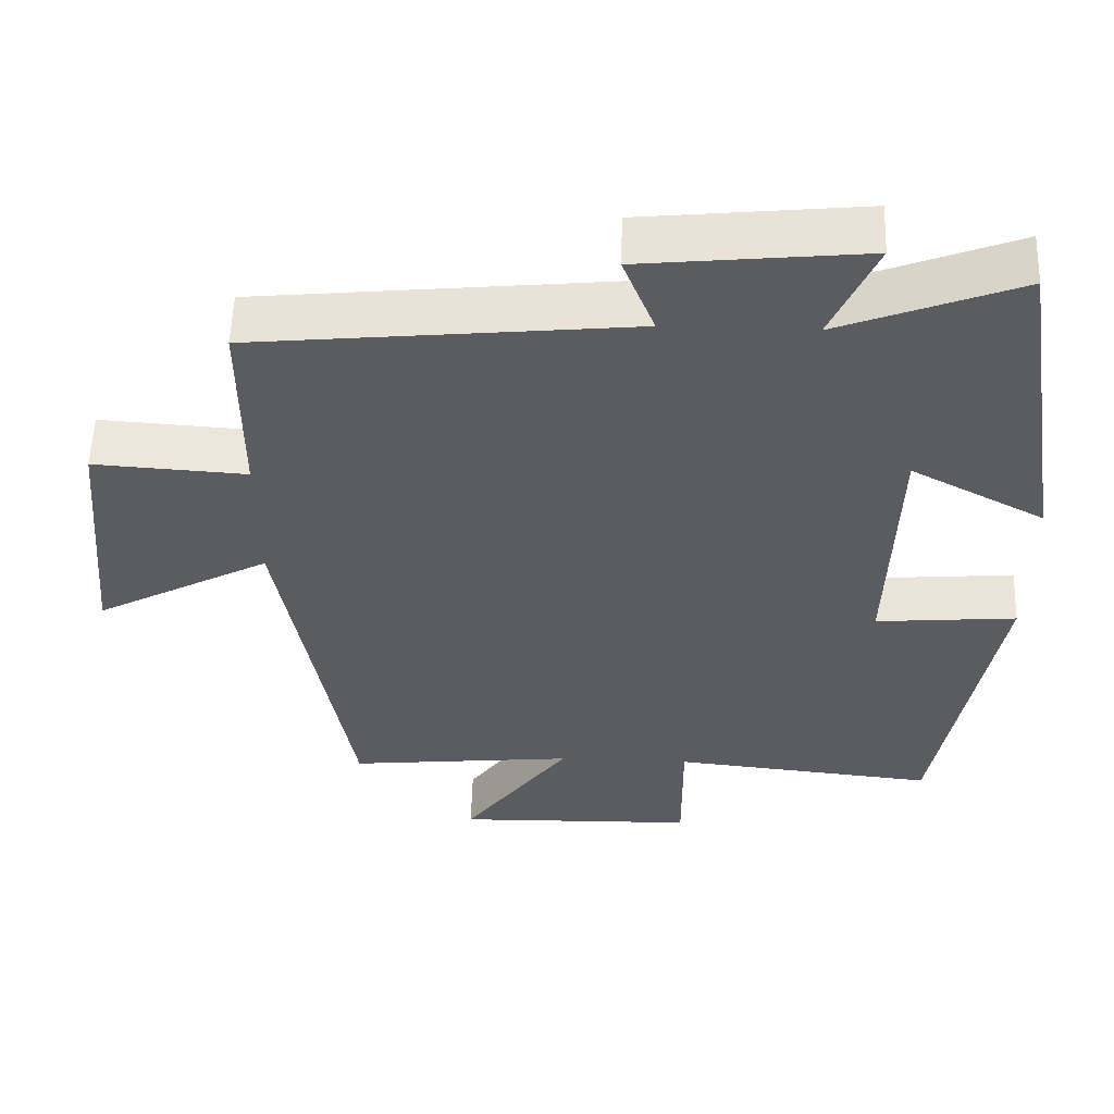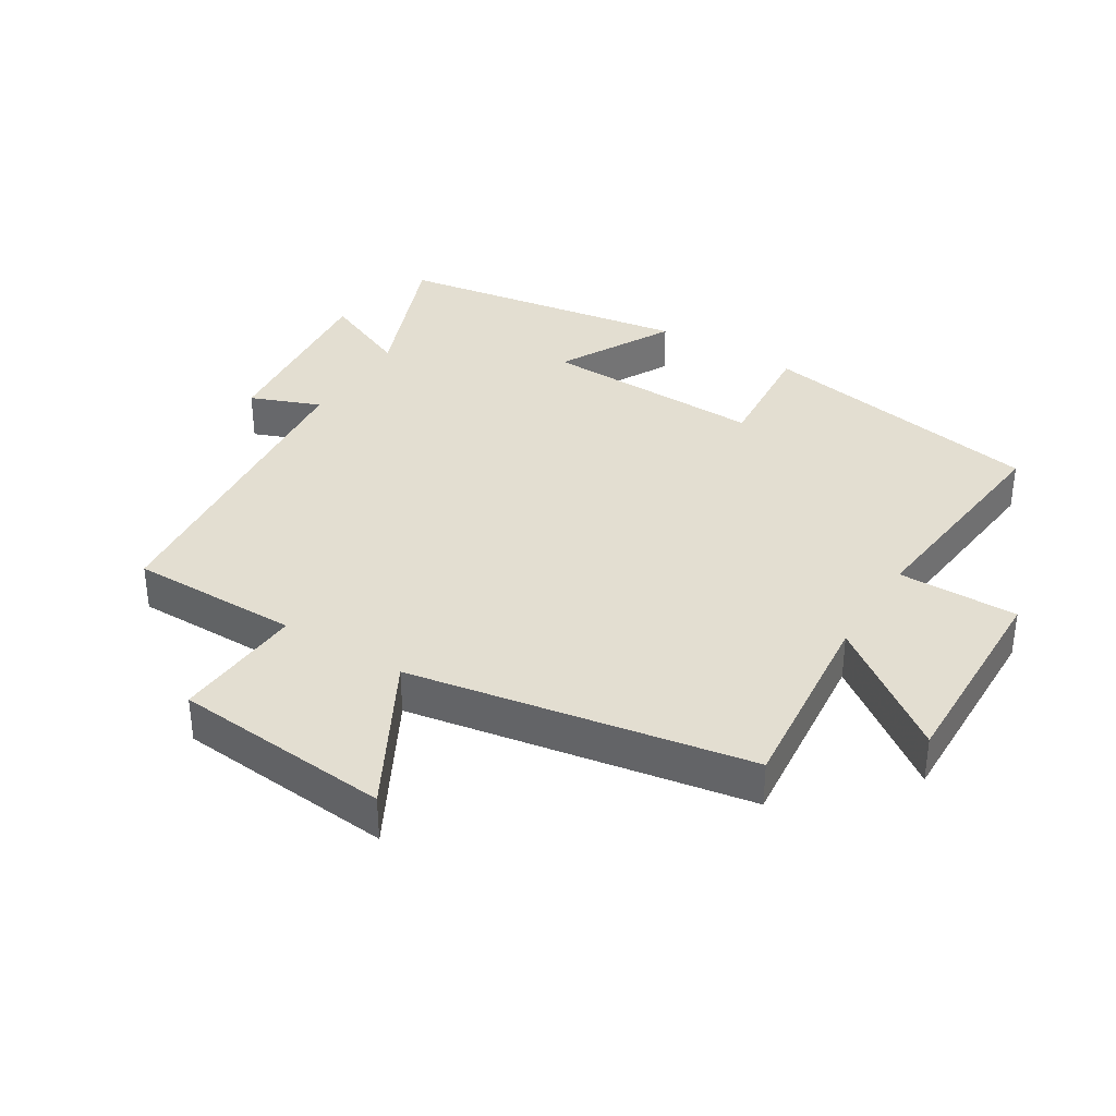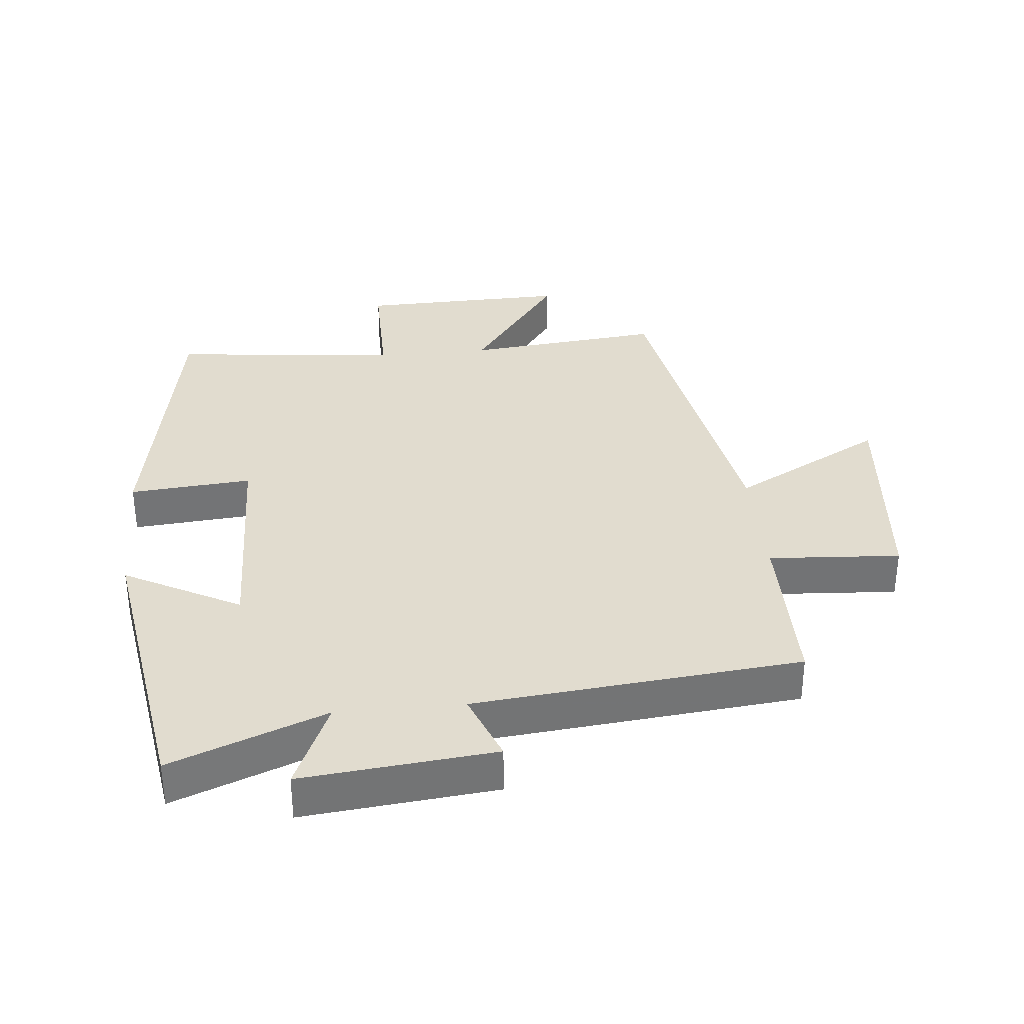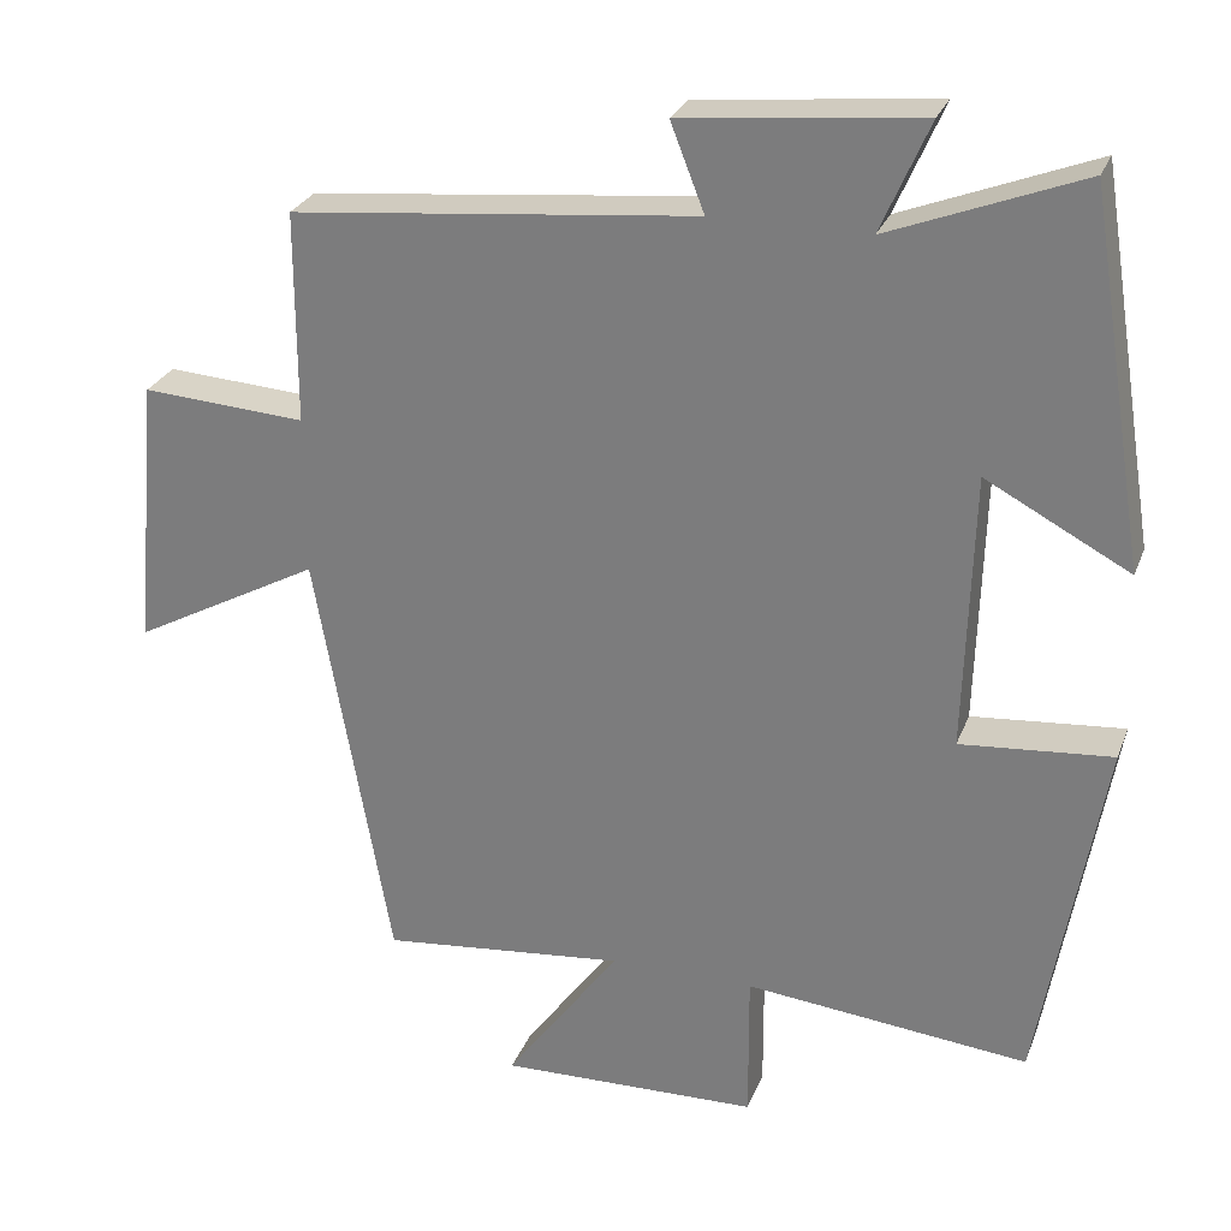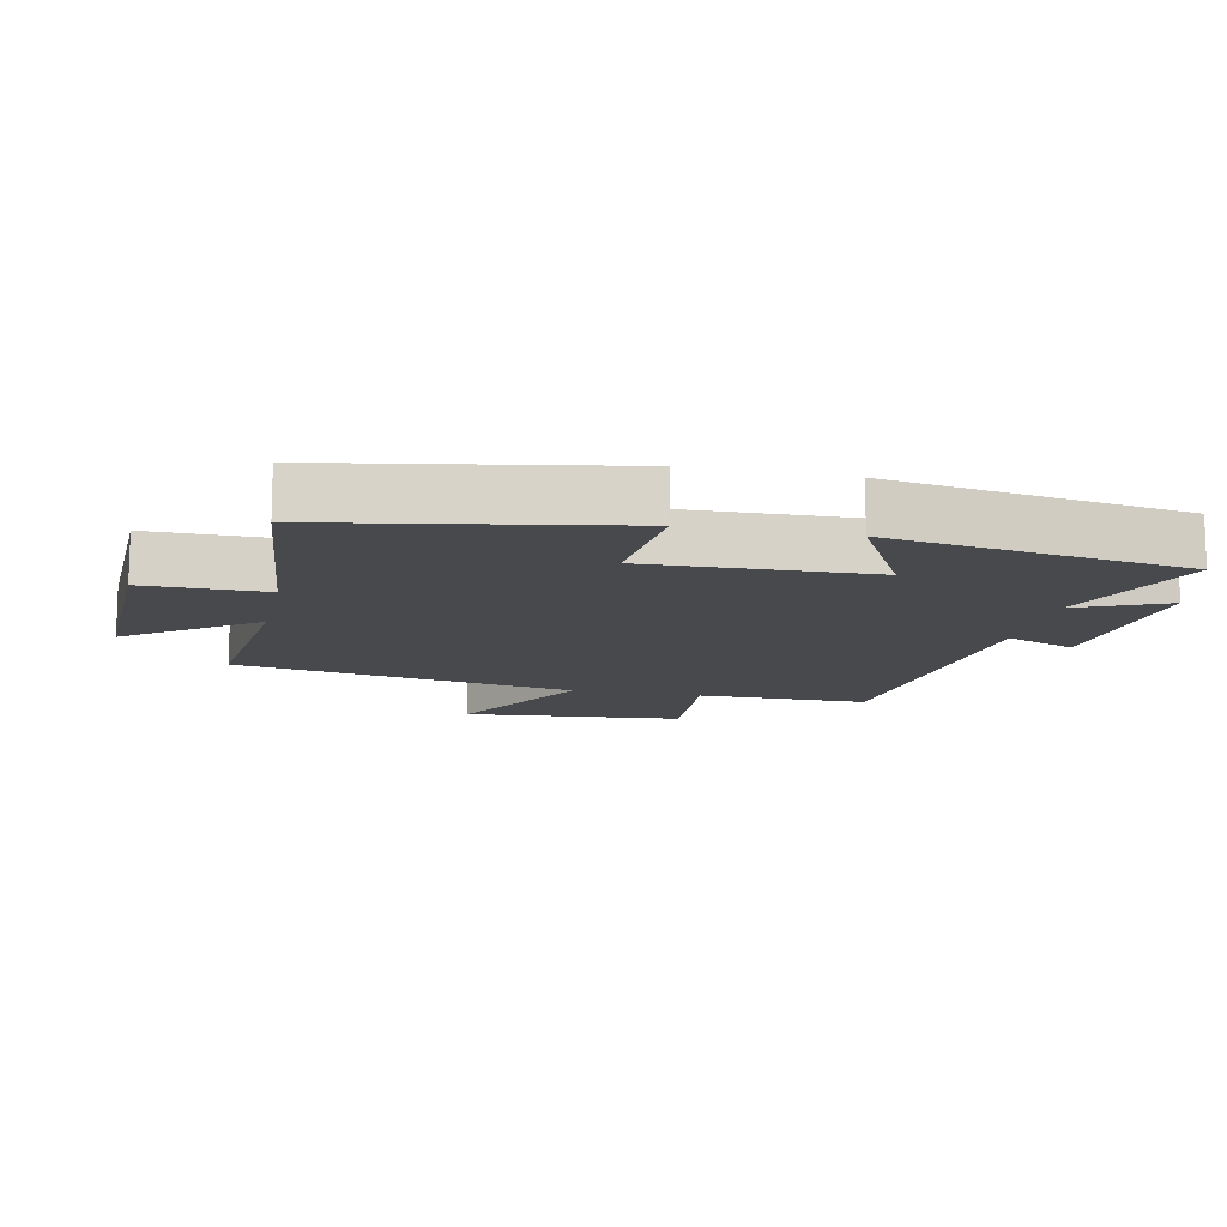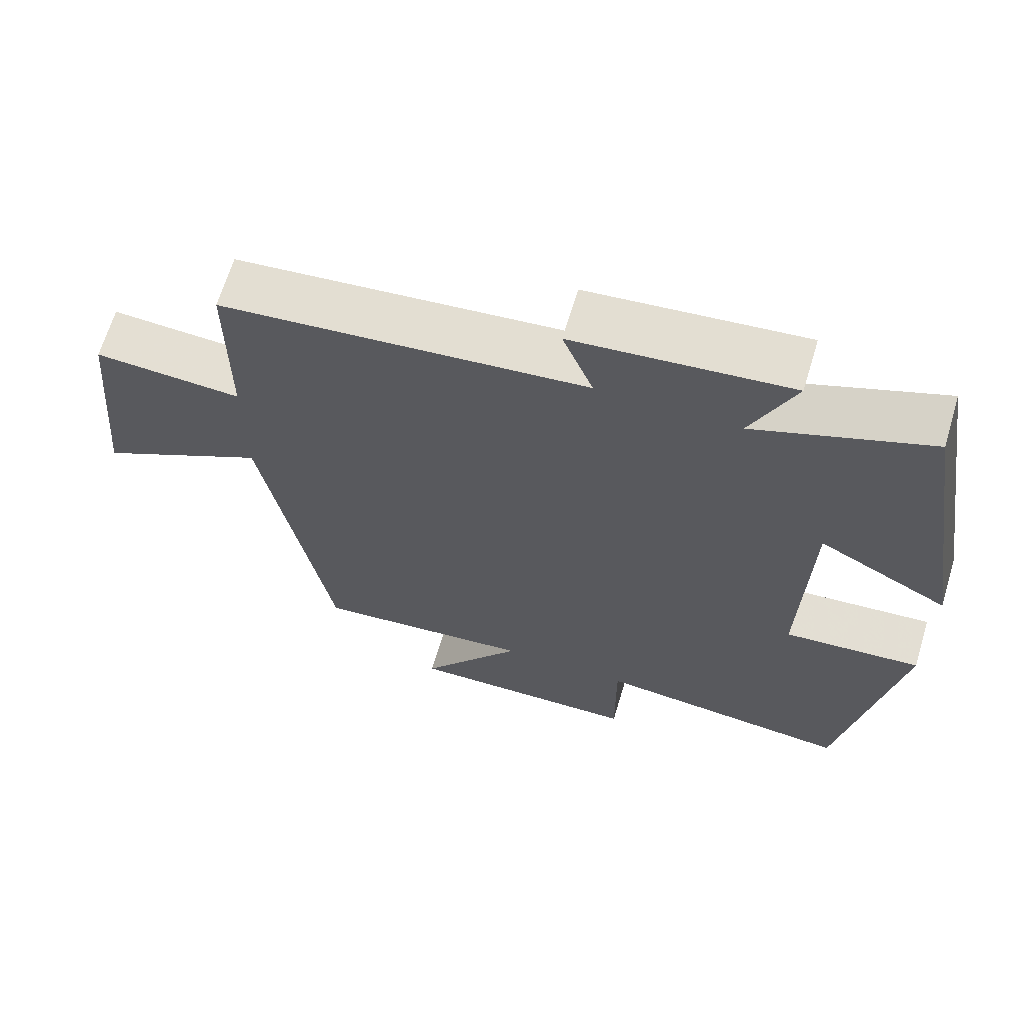
<metadata>
{"format":"obj","ext":"obj","renderer":"f3d","projection":"perspective","resolution":1024,"background":"white","views":[{"elev":55.6,"azim":-178.2,"up":"+Z"},{"elev":36.0,"azim":121.8,"up":"+Y"},{"elev":34.3,"azim":-5.5,"up":"+Y"},{"elev":27.1,"azim":-161.7,"up":"+Z"},{"elev":-12.5,"azim":-102.0,"up":"+Y"},{"elev":66.1,"azim":-163.2,"up":"+Z"}]}
</metadata>
<code>
v 0.407 0.07 -0.531
v 0.106 0.07 -0.5
v 0.247 0.07 -0.693
v -0.073 0.07 -0.685
v -0.072 0.07 -0.5
v -0.422 0.07 -0.536
v -0.5 0.07 -0.094
v -0.313 0.07 -0.11
v -0.323 0.07 0.232
v -0.5 0.07 0.138
v -0.428 0.07 0.592
v -0.191 0.07 0.5
v -0.251 0.07 0.637
v 0.043 0.07 0.607
v 0.001 0.07 0.5
v 0.5 0.07 0.45
v 0.5 0.07 0.189
v 0.702 0.07 0.202
v 0.732 0.07 -0.134
v 0.5 0.07 -0.009
v 0.407 0 -0.531
v 0.106 0 -0.5
v 0.247 0 -0.693
v -0.073 0 -0.685
v -0.072 0 -0.5
v -0.422 0 -0.536
v -0.5 0 -0.094
v -0.313 0 -0.11
v -0.323 0 0.232
v -0.5 0 0.138
v -0.428 0 0.592
v -0.191 0 0.5
v -0.251 0 0.637
v 0.043 0 0.607
v 0.001 0 0.5
v 0.5 0 0.45
v 0.5 0 0.189
v 0.702 0 0.202
v 0.732 0 -0.134
v 0.5 0 -0.009
f 17 18 19 20
f 15 16 17 20
f 15 20 1 2
f 12 13 14 15
f 12 15 2
f 9 10 11 12
f 8 9 12 2
f 5 6 7 8
f 5 8 2 3
f 3 4 5
f 40 39 38 37
f 40 37 36 35
f 22 21 40 35
f 35 34 33 32
f 22 35 32
f 32 31 30 29
f 22 32 29 28
f 28 27 26 25
f 23 22 28 25
f 25 24 23
f 1 21 22 2
f 2 22 23 3
f 3 23 24 4
f 4 24 25 5
f 5 25 26 6
f 6 26 27 7
f 7 27 28 8
f 8 28 29 9
f 9 29 30 10
f 10 30 31 11
f 11 31 32 12
f 12 32 33 13
f 13 33 34 14
f 14 34 35 15
f 15 35 36 16
f 16 36 37 17
f 17 37 38 18
f 18 38 39 19
f 19 39 40 20
f 20 40 21 1

</code>
